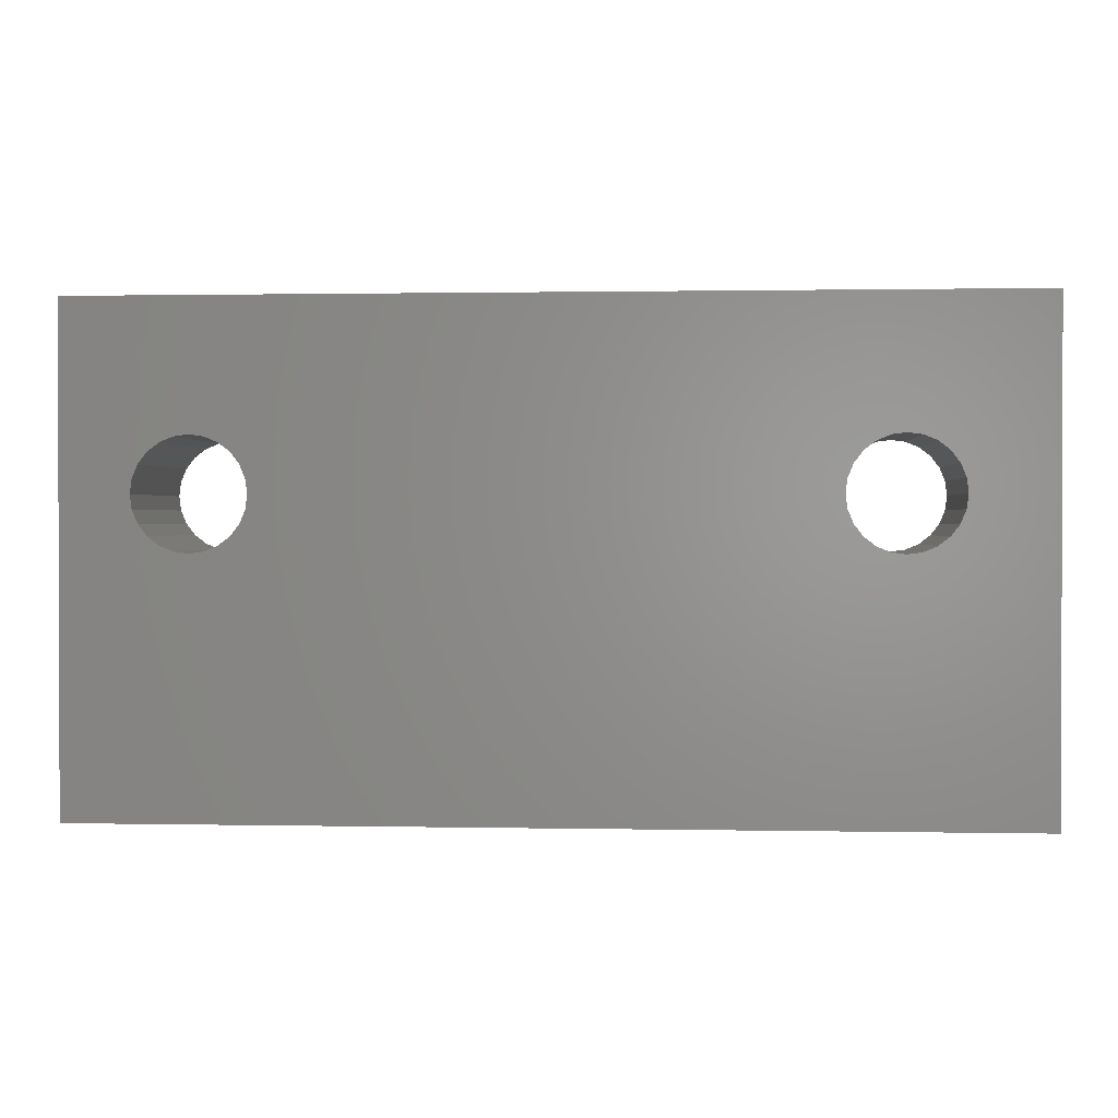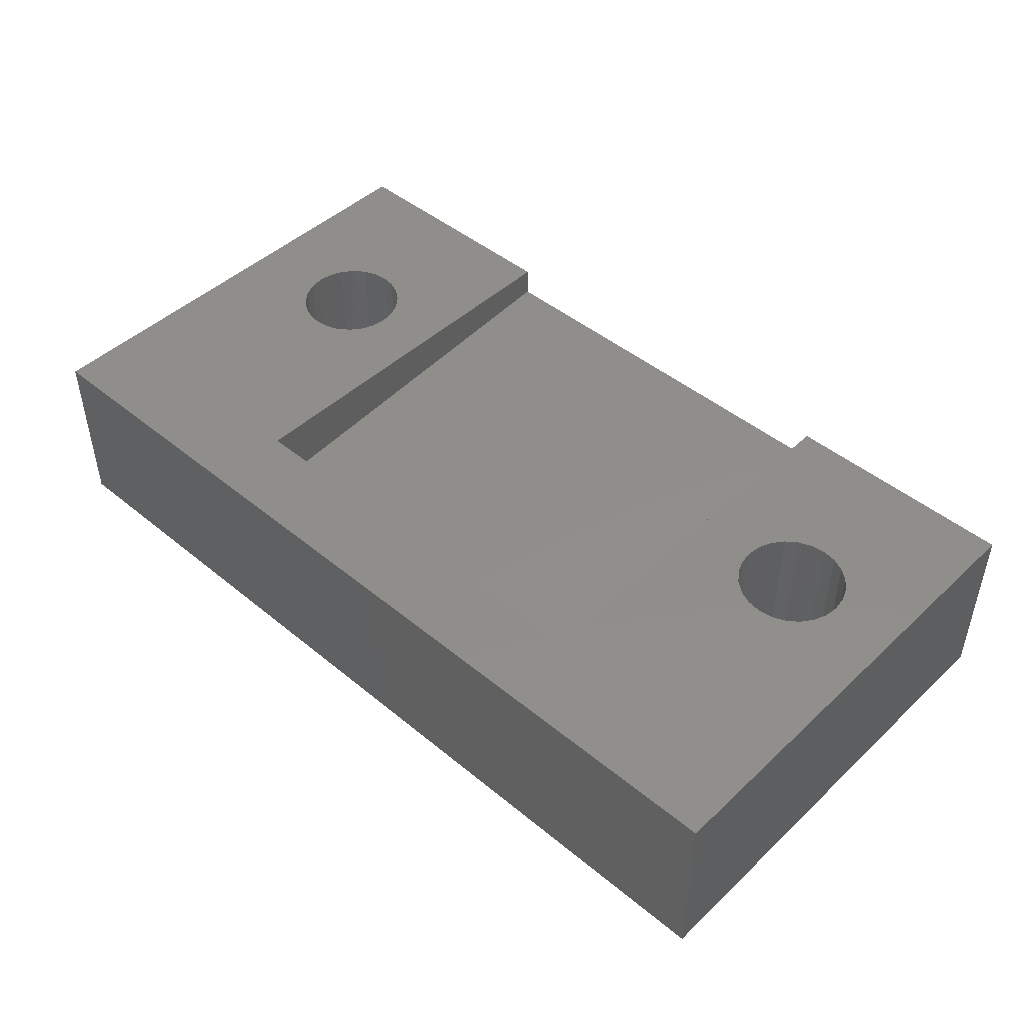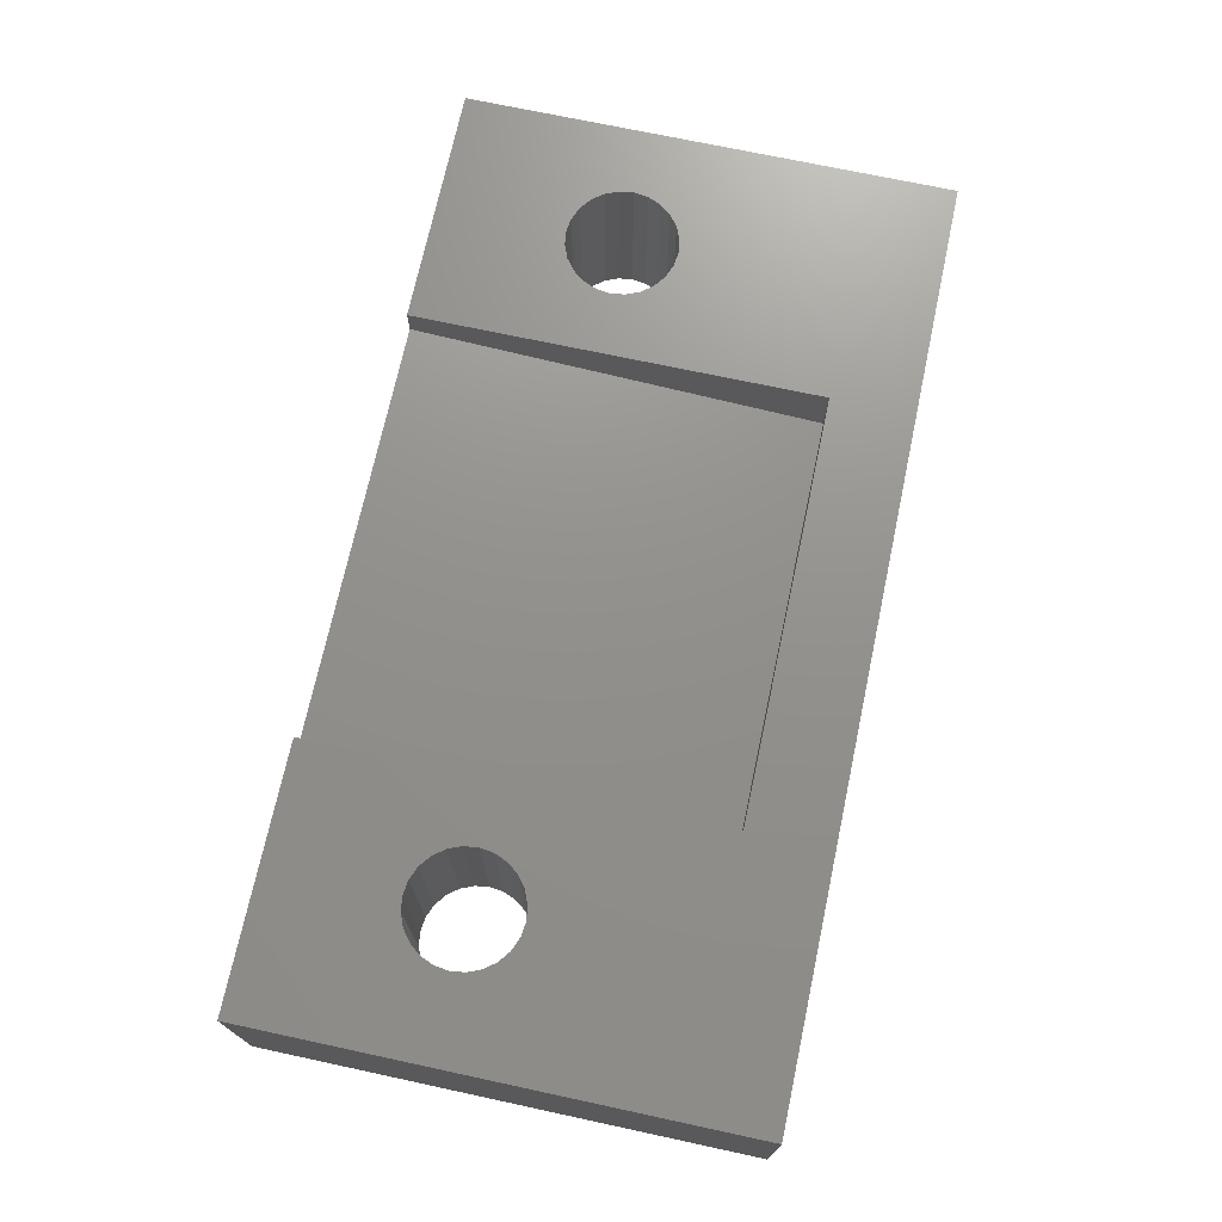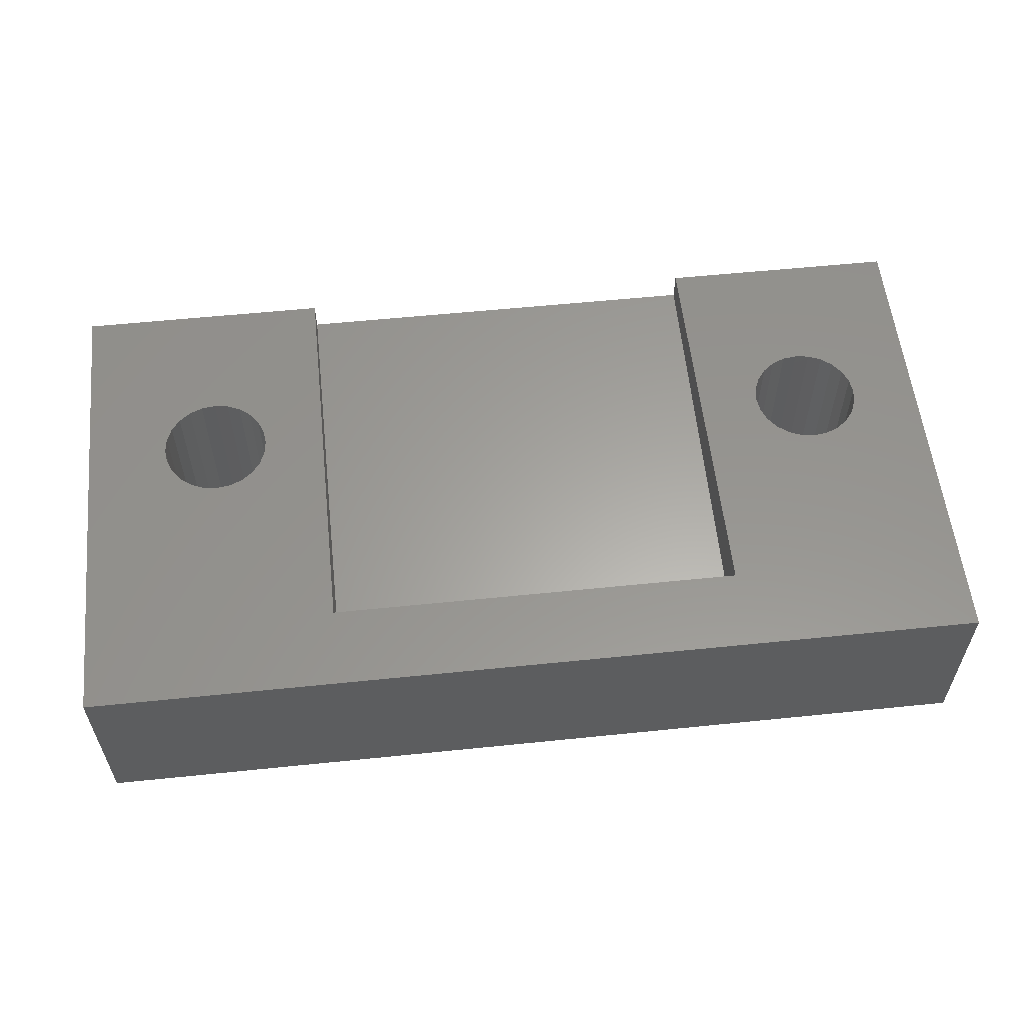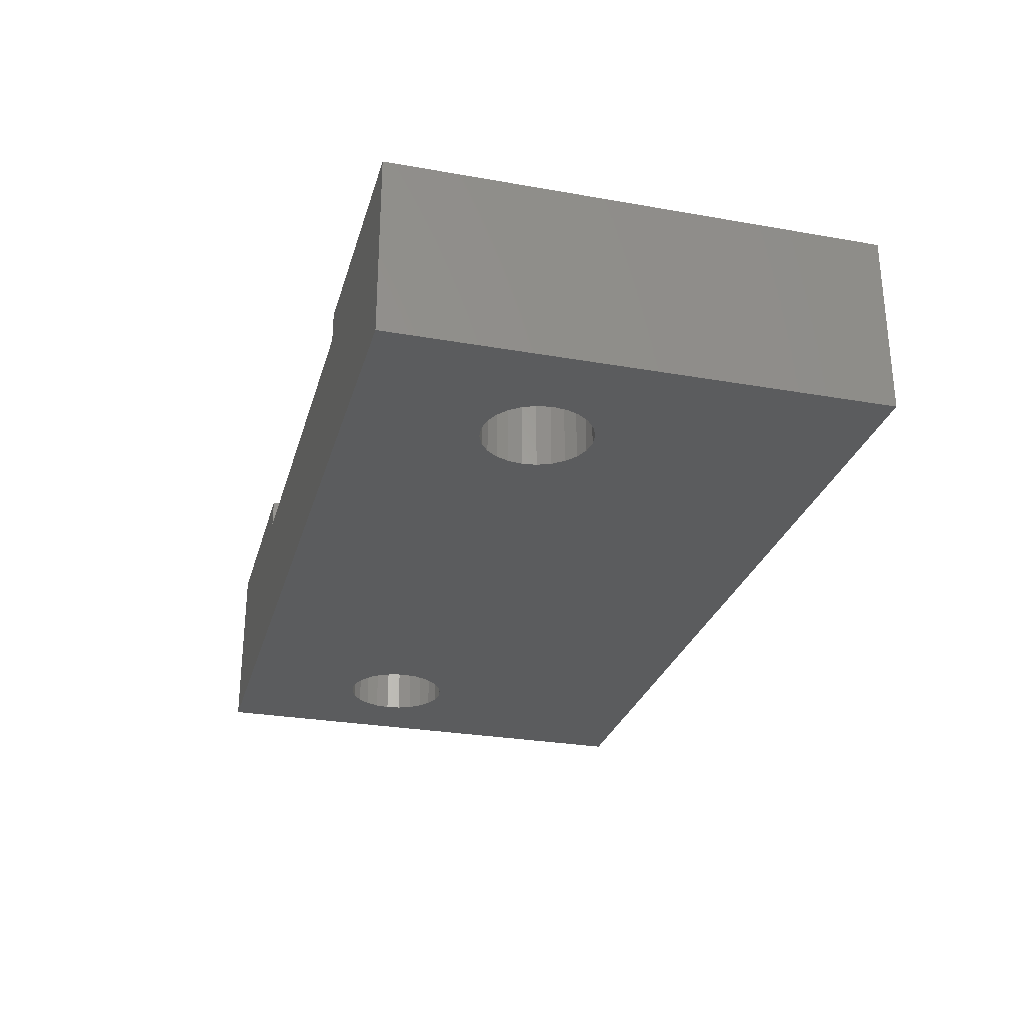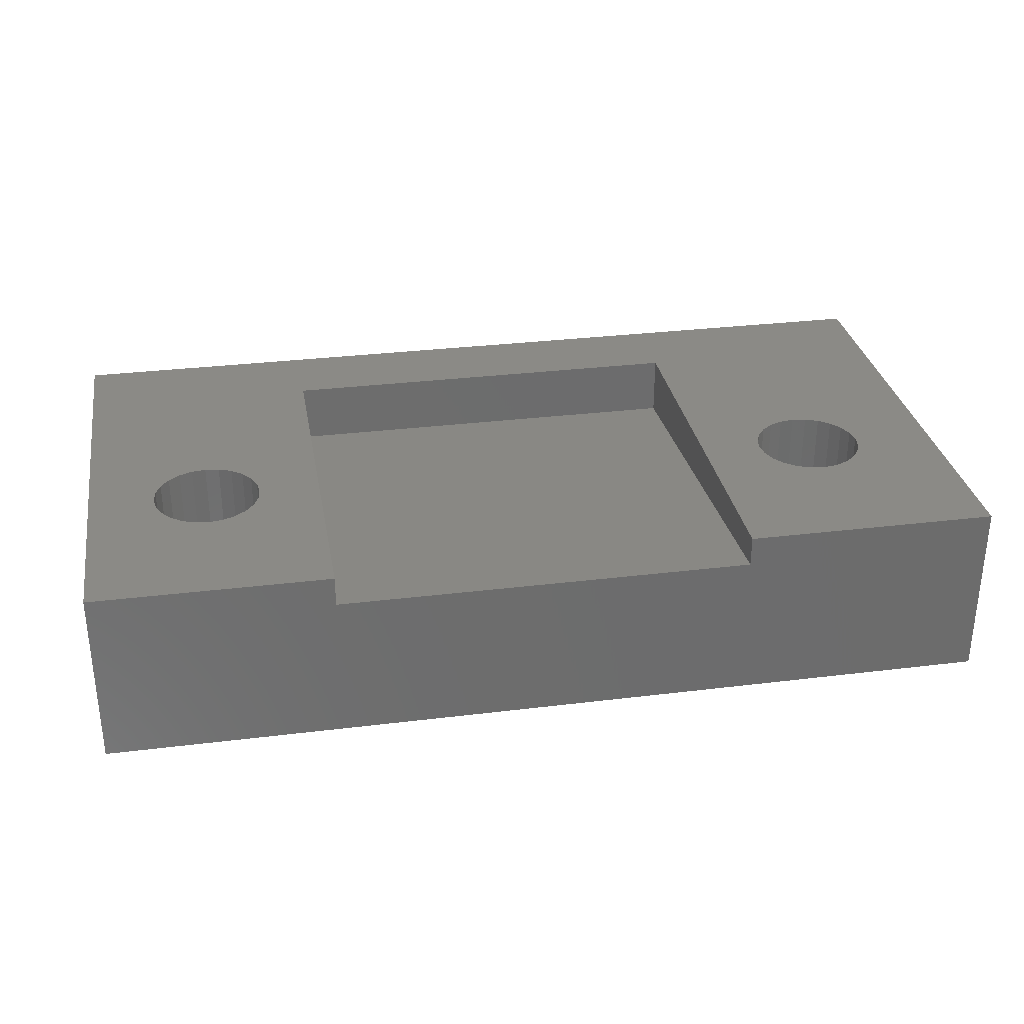
<metadata>
{"format":"stl","ext":"stl","renderer":"f3d","projection":"perspective","resolution":1024,"background":"white","views":[{"elev":1.0,"azim":-175.8,"up":"+Y"},{"elev":46.2,"azim":43.2,"up":"+Z"},{"elev":71.9,"azim":-77.9,"up":"+Z"},{"elev":57.3,"azim":-6.1,"up":"+Z"},{"elev":-28.0,"azim":-105.0,"up":"+Z"},{"elev":31.0,"azim":170.0,"up":"+Z"}]}
</metadata>
<code>
# stl→obj: 117 verts, 238 faces
v -2 16 0
v 0.7613 10.47 -4.935e-15
v -2 0 0
v 0.9412 10.9 -4.935e-15
v 1.227 11.27 -4.935e-15
v 1.6 11.56 -4.935e-15
v 2.034 11.74 -4.935e-15
v 28 16 0
v 0.7 10 -4.935e-15
v 2.5 11.8 -4.935e-15
v 2.966 11.74 -4.935e-15
v 3.4 11.56 -4.935e-15
v 3.773 11.27 -4.935e-15
v 4.059 10.9 -4.935e-15
v 4.239 10.47 -4.935e-15
v 4.3 10 -4.935e-15
v 22.73 11.27 -4.23e-15
v 22.44 10.9 -4.23e-15
v 22.26 10.47 -4.23e-15
v 22.2 10 -4.23e-15
v 23.1 11.56 -4.23e-15
v 23.53 11.74 -4.23e-15
v 24 11.8 -4.23e-15
v 24.47 11.74 -4.23e-15
v 24.9 11.56 -4.23e-15
v 25.27 11.27 -4.23e-15
v 25.56 10.9 -4.23e-15
v 25.74 10.47 -4.23e-15
v 25.8 10 -4.23e-15
v 2.034 8.261 -4.935e-15
v 28 0 0
v 1.6 8.441 -4.935e-15
v 1.227 8.727 -4.935e-15
v 0.9412 9.1 -4.935e-15
v 0.7613 9.534 -4.935e-15
v 2.5 8.2 -4.935e-15
v 2.966 8.261 -4.935e-15
v 3.4 8.441 -4.935e-15
v 3.773 8.727 -4.935e-15
v 4.059 9.1 -4.935e-15
v 4.239 9.534 -4.935e-15
v 22.44 9.1 -4.23e-15
v 22.26 9.534 -4.23e-15
v 22.73 8.727 -4.23e-15
v 23.1 8.441 -4.23e-15
v 23.53 8.261 -4.23e-15
v 24 8.2 -4.23e-15
v 24.47 8.261 -4.23e-15
v 24.9 8.441 -4.23e-15
v 25.27 8.727 -4.23e-15
v 25.56 9.1 -4.23e-15
v 25.74 9.534 -4.23e-15
v 28 10 6
v 28 -5.406e-32 6
v 28 16 6
v -2 -5.406e-32 6
v -2 16 6
v 24.47 11.74 6
v 24 16 6
v 24 11.8 6
v 24.9 11.56 6
v 25.27 11.27 6
v 25.56 10.9 6
v 25.74 10.47 6
v 25.8 10 6
v 4.3 10 6
v 4.239 9.534 6
v 4.239 10.47 6
v 4.059 10.9 6
v 3.773 11.27 6
v 3.4 11.56 6
v 2.966 11.74 6
v 2.5 11.8 6
v 2.034 11.74 6
v 1.6 11.56 6
v 1.227 11.27 6
v 0.9412 10.9 6
v 0.7613 10.47 6
v 0.7 10 6
v 0.7613 9.534 6
v 0.9412 9.1 6
v 1.227 8.727 6
v 1.6 8.441 6
v 2.034 8.261 6
v 2.5 8.2 6
v 2.966 8.261 6
v 3.4 8.441 6
v 3.773 8.727 6
v 4.059 9.1 6
v 22.2 10 6
v 22.26 10.47 6
v 22.26 9.534 6
v 22.44 9.1 6
v 22.73 8.727 6
v 23.1 8.441 6
v 23.53 8.261 6
v 24 8.2 6
v 24.47 8.261 6
v 24.9 8.441 6
v 25.27 8.727 6
v 25.56 9.1 6
v 25.74 9.534 6
v 23.53 11.74 6
v 23.1 11.56 6
v 22.73 11.27 6
v 22.44 10.9 6
v 2.5 16 6
v 6.35 2.7 6
v 20.15 2.7 6
v 20.15 16 6
v 6.35 16 6
v 20.15 2.7 4
v 20.15 16 5
v 6.35 2.7 4
v 6.35 16 2
v 6.35 16 5
v 20.15 16 2
f 1 2 3
f 2 1 4
f 4 1 5
f 5 1 6
f 6 1 7
f 7 1 8
f 3 2 9
f 7 8 10
f 10 8 11
f 11 8 12
f 12 8 13
f 13 8 14
f 14 8 15
f 15 8 16
f 16 8 17
f 16 17 18
f 16 18 19
f 16 19 20
f 17 8 21
f 21 8 22
f 22 8 23
f 23 8 24
f 24 8 25
f 25 8 26
f 26 8 27
f 27 8 28
f 28 8 29
f 3 30 31
f 30 3 32
f 32 3 33
f 33 3 34
f 34 3 35
f 35 3 9
f 31 30 36
f 31 36 37
f 31 37 38
f 31 38 39
f 31 39 40
f 31 40 41
f 31 41 16
f 31 16 42
f 42 16 43
f 43 16 20
f 31 42 44
f 31 44 45
f 31 45 46
f 31 46 47
f 31 47 48
f 31 48 49
f 31 49 50
f 31 50 51
f 31 51 52
f 31 52 29
f 31 29 8
f 31 53 54
f 53 31 8
f 53 8 55
f 54 3 31
f 3 54 56
f 57 3 56
f 3 57 1
f 58 59 60
f 59 58 55
f 55 58 61
f 55 61 62
f 55 62 63
f 55 63 64
f 55 64 65
f 55 65 53
f 66 41 67
f 41 66 16
f 68 16 66
f 16 68 15
f 69 15 68
f 15 69 14
f 70 14 69
f 14 70 13
f 70 12 13
f 12 70 71
f 71 11 12
f 11 71 72
f 72 10 11
f 10 72 73
f 73 7 10
f 7 73 74
f 74 6 7
f 6 74 75
f 75 5 6
f 5 75 76
f 5 77 4
f 77 5 76
f 4 78 2
f 78 4 77
f 2 79 9
f 79 2 78
f 9 80 35
f 80 9 79
f 35 81 34
f 81 35 80
f 34 82 33
f 82 34 81
f 82 32 33
f 32 82 83
f 83 30 32
f 30 83 84
f 84 36 30
f 36 84 85
f 85 37 36
f 37 85 86
f 86 38 37
f 38 86 87
f 87 39 38
f 39 87 88
f 89 39 88
f 39 89 40
f 67 40 89
f 40 67 41
f 19 90 20
f 90 19 91
f 20 92 43
f 92 20 90
f 43 93 42
f 93 43 92
f 42 94 44
f 94 42 93
f 94 45 44
f 45 94 95
f 95 46 45
f 46 95 96
f 96 47 46
f 47 96 97
f 97 48 47
f 48 97 98
f 98 49 48
f 49 98 99
f 99 50 49
f 50 99 100
f 101 50 100
f 50 101 51
f 102 51 101
f 51 102 52
f 65 52 102
f 52 65 29
f 64 29 65
f 29 64 28
f 63 28 64
f 28 63 27
f 62 27 63
f 27 62 26
f 62 25 26
f 25 62 61
f 61 24 25
f 24 61 58
f 58 23 24
f 23 58 60
f 60 22 23
f 22 60 103
f 103 21 22
f 21 103 104
f 104 17 21
f 17 104 105
f 17 106 18
f 106 17 105
f 18 91 19
f 91 18 106
f 57 78 107
f 78 57 79
f 107 78 77
f 107 77 76
f 107 76 75
f 107 75 74
f 107 74 73
f 56 81 57
f 81 56 82
f 82 56 108
f 108 56 54
f 57 81 80
f 57 80 79
f 82 108 83
f 83 108 84
f 84 108 85
f 85 108 86
f 86 108 87
f 87 108 88
f 88 108 89
f 89 108 67
f 67 108 66
f 108 54 109
f 109 54 93
f 109 93 92
f 109 92 110
f 110 92 90
f 93 54 94
f 94 54 95
f 95 54 96
f 96 54 97
f 97 54 98
f 98 54 99
f 99 54 100
f 100 54 101
f 101 54 102
f 102 54 65
f 65 54 53
f 110 91 59
f 91 110 90
f 59 91 106
f 59 106 105
f 59 105 104
f 59 104 103
f 59 103 60
f 72 107 73
f 107 72 111
f 111 72 71
f 111 71 70
f 111 70 69
f 111 69 68
f 111 68 66
f 111 66 108
f 110 112 109
f 112 110 113
f 108 112 114
f 112 108 109
f 1 115 8
f 115 1 57
f 115 57 116
f 116 57 111
f 111 57 107
f 110 59 113
f 8 117 55
f 117 8 115
f 55 117 113
f 55 113 59
f 116 108 114
f 108 116 111
f 116 117 115
f 117 116 113
f 112 116 114
f 116 112 113

</code>
